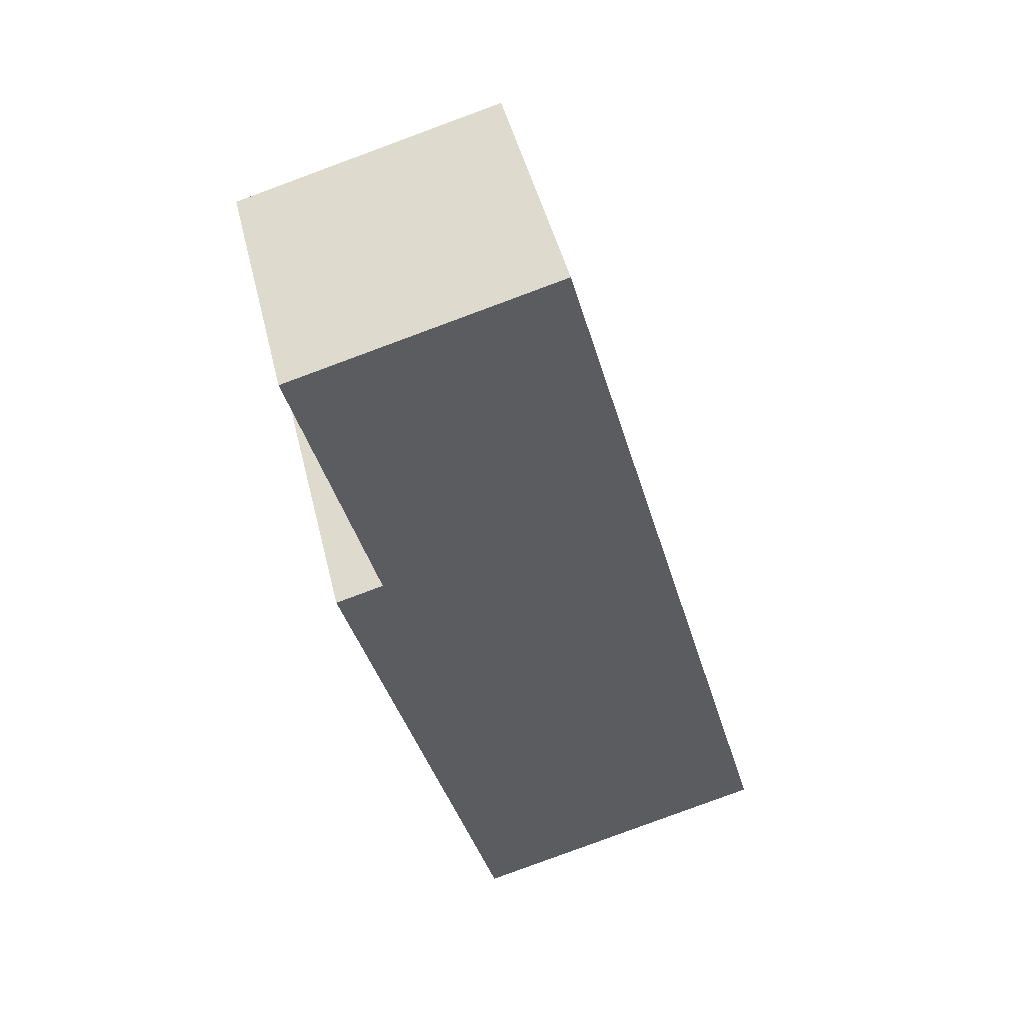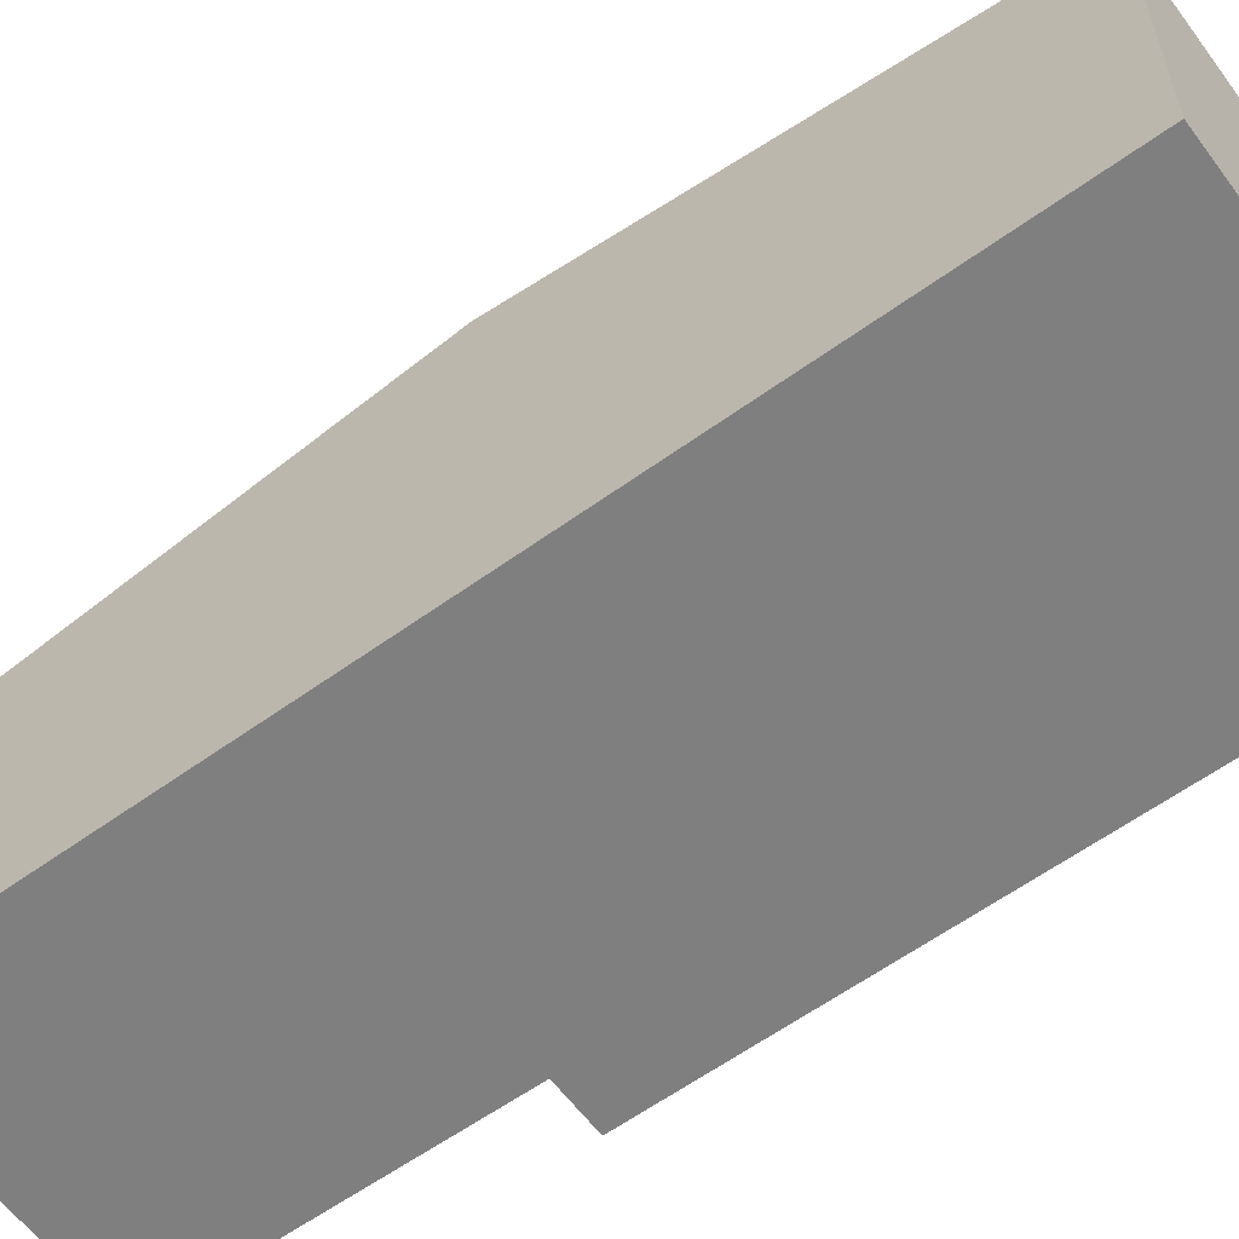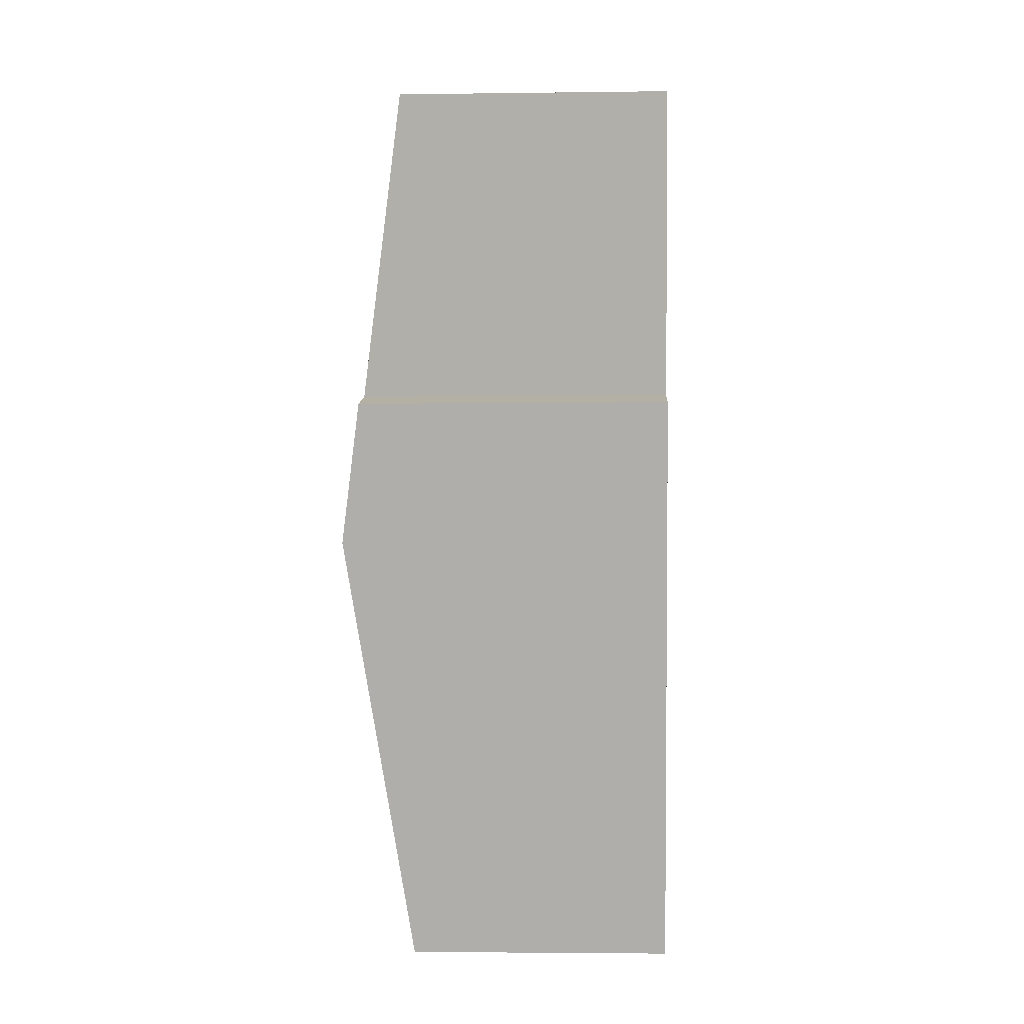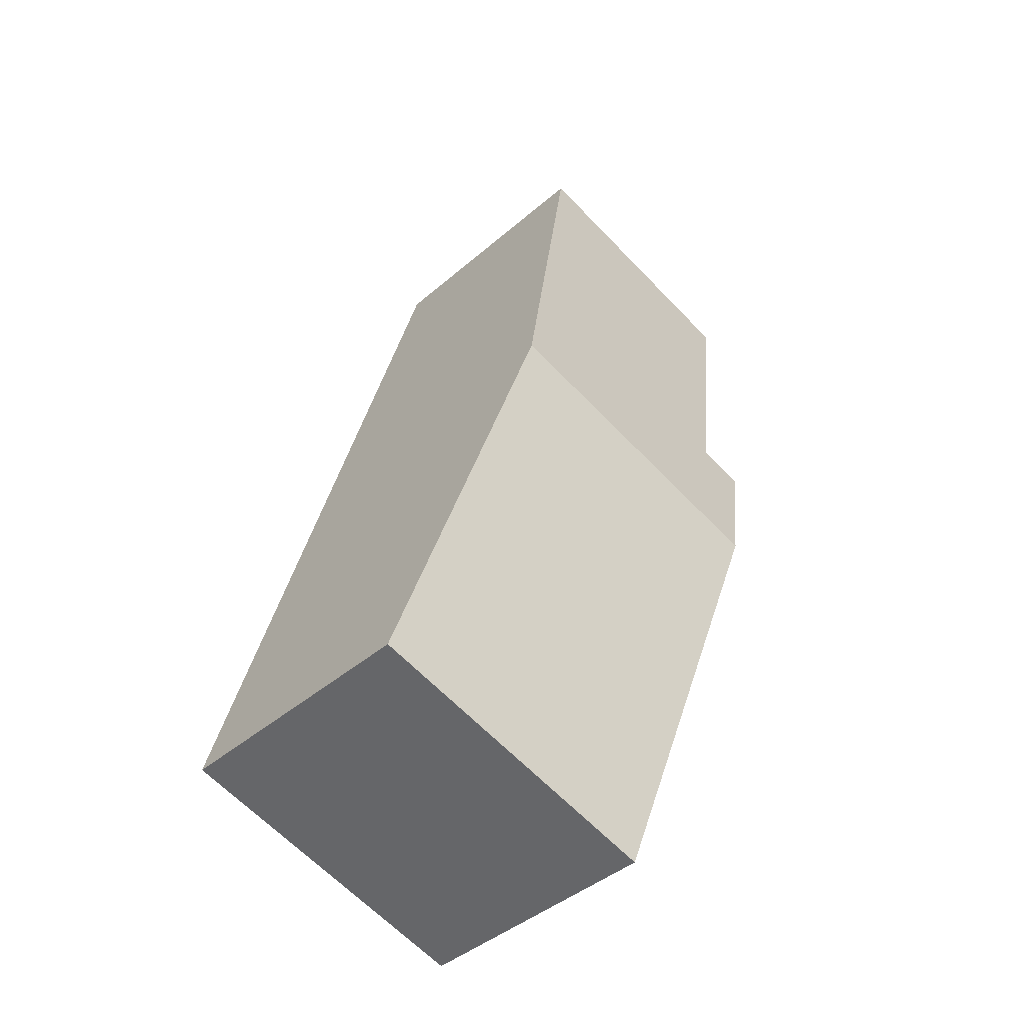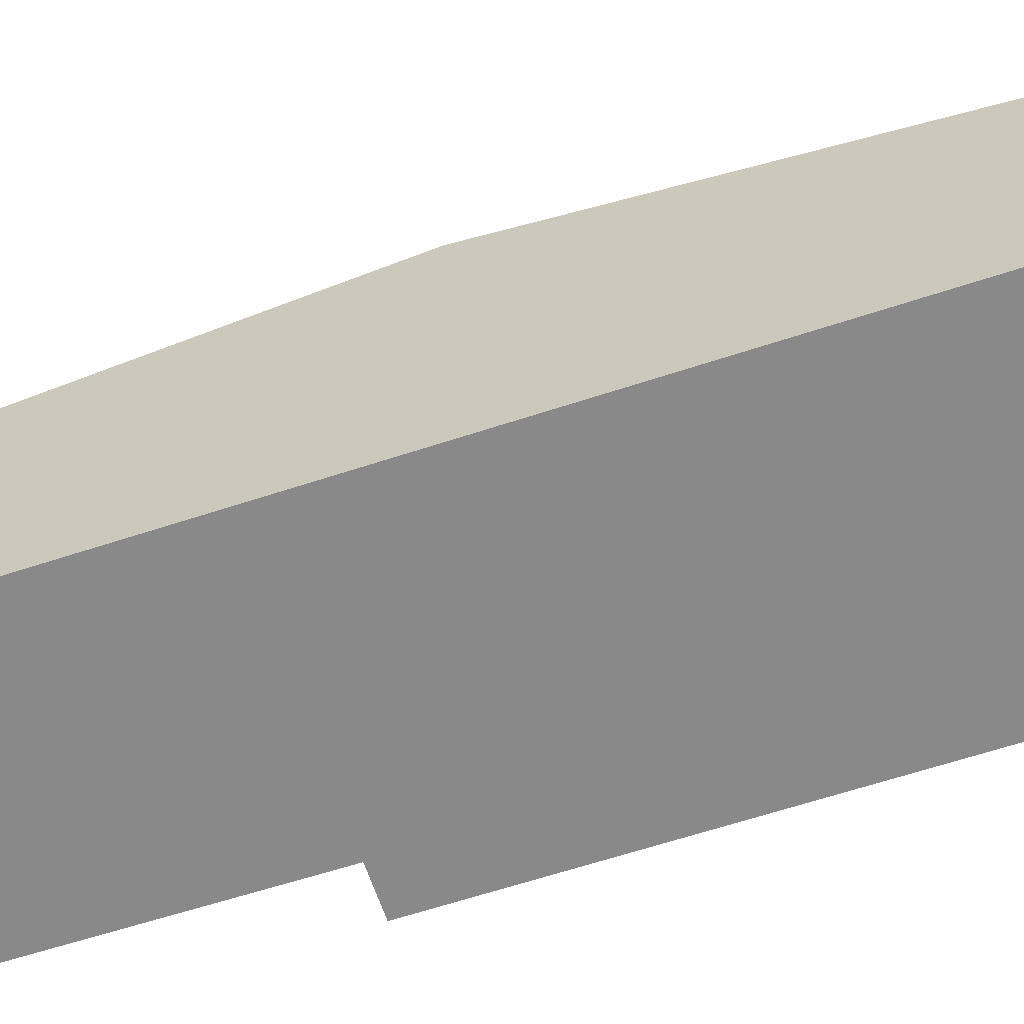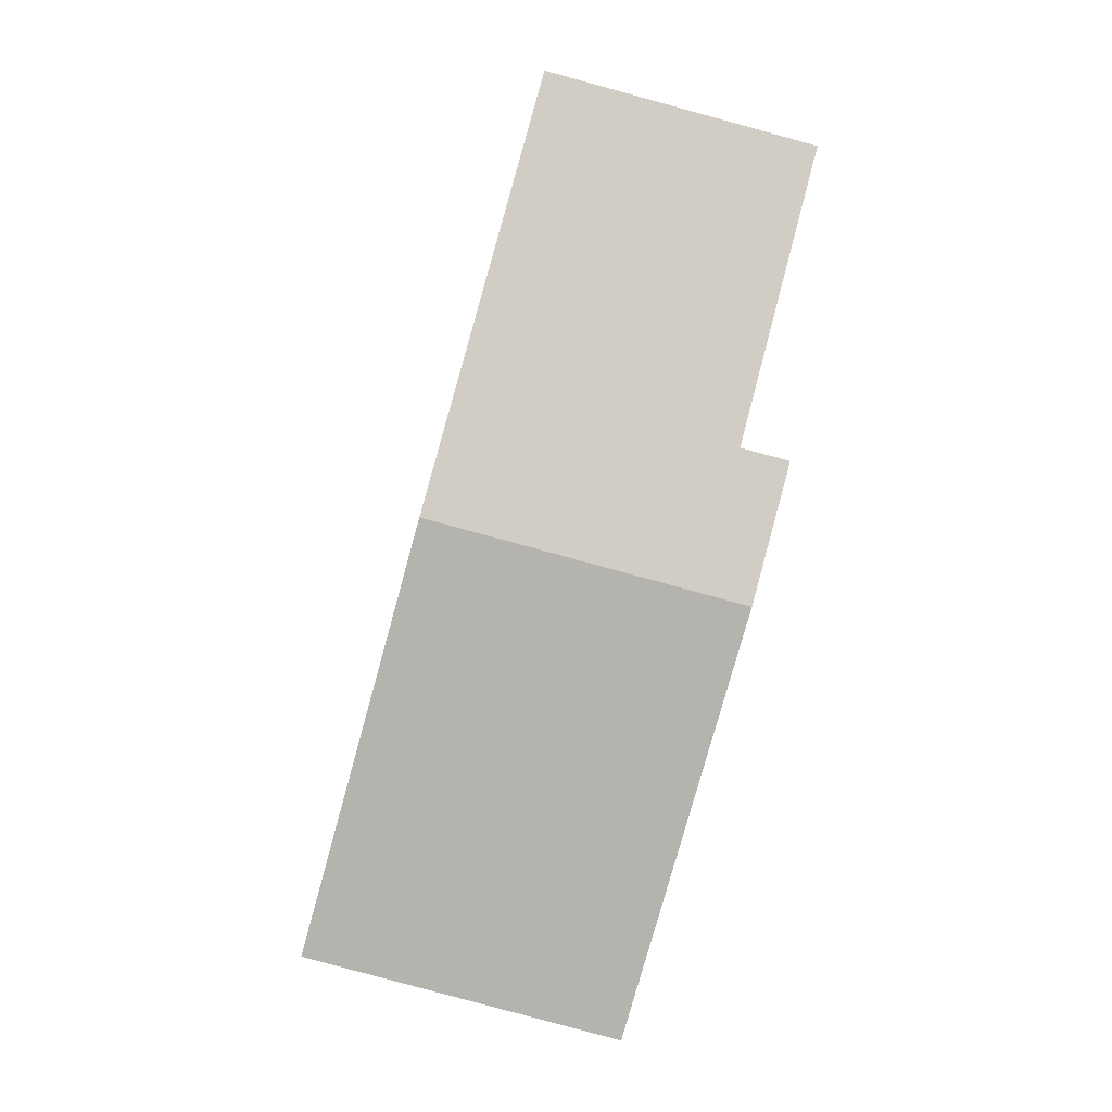
<metadata>
{"format":"obj","ext":"obj","renderer":"f3d","projection":"perspective","resolution":1024,"background":"white","views":[{"elev":47.2,"azim":-13.5,"up":"+Z"},{"elev":-59.9,"azim":111.1,"up":"+Y"},{"elev":-3.6,"azim":-87.5,"up":"+Z"},{"elev":-42.8,"azim":135.7,"up":"+Z"},{"elev":-63.1,"azim":93.0,"up":"+Y"},{"elev":2.0,"azim":178.7,"up":"+Z"}]}
</metadata>
<code>
v  2.05 2.874 -9.445
v  4.148 3.567 -3.878
v  5.434 2.874 -8.53
v  0.753 3.567 -4.796
v  2.862 2.874 0.774
v  0.855 3.345 -3.166
v  0 2.874 1.76e-16
v  0.337 3.345 -3.306
v  0.337 2.024e-16 -3.306
v  0.753 2.937e-16 -4.796
v  2.05 5.783e-16 -9.445
v  0.855 1.939e-16 -3.166
v  0 0 0
v  2.862 -4.739e-17 0.774
v  4.148 2.375e-16 -3.878
v  5.434 5.223e-16 -8.53
g defaultobject
f 1 2 3
f 2 1 4
f 5 6 7
f 6 5 2
f 6 2 4
f 4 8 6
f 4 9 8
f 9 4 1
f 9 1 10
f 10 1 11
f 12 7 6
f 7 12 13
f 9 6 8
f 6 9 12
f 13 5 7
f 5 13 14
f 14 2 5
f 2 14 15
f 2 15 3
f 3 15 16
f 16 1 3
f 1 16 11
f 13 15 14
f 15 13 12
f 15 12 9
f 15 9 10
f 15 10 16
f 16 10 11

</code>
